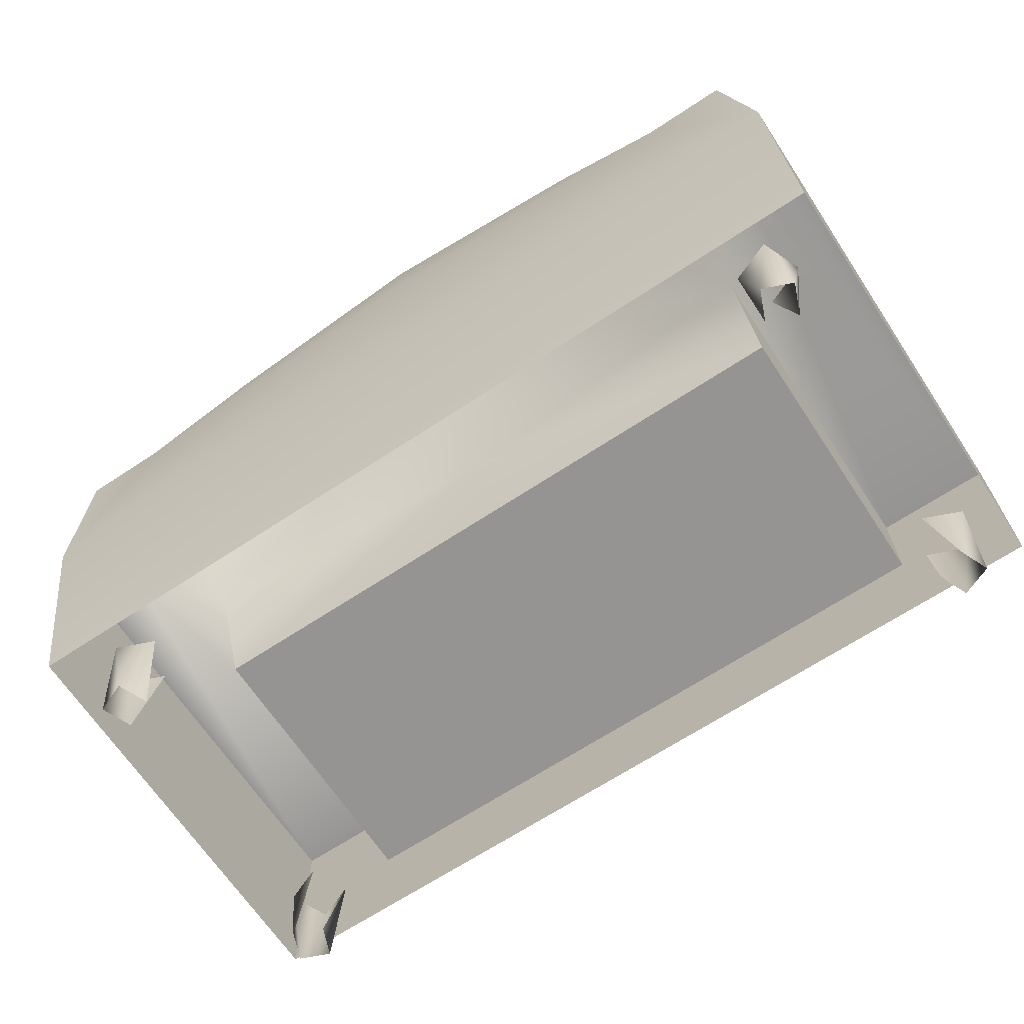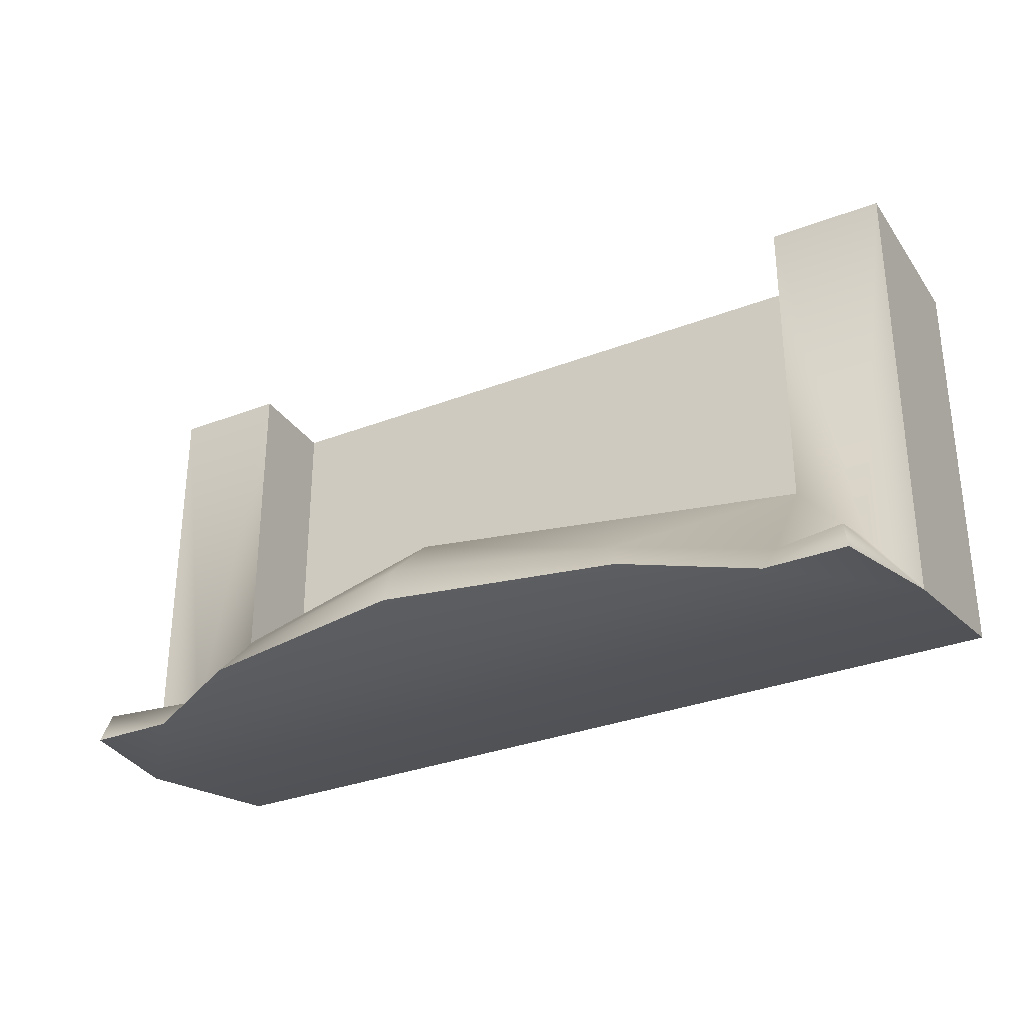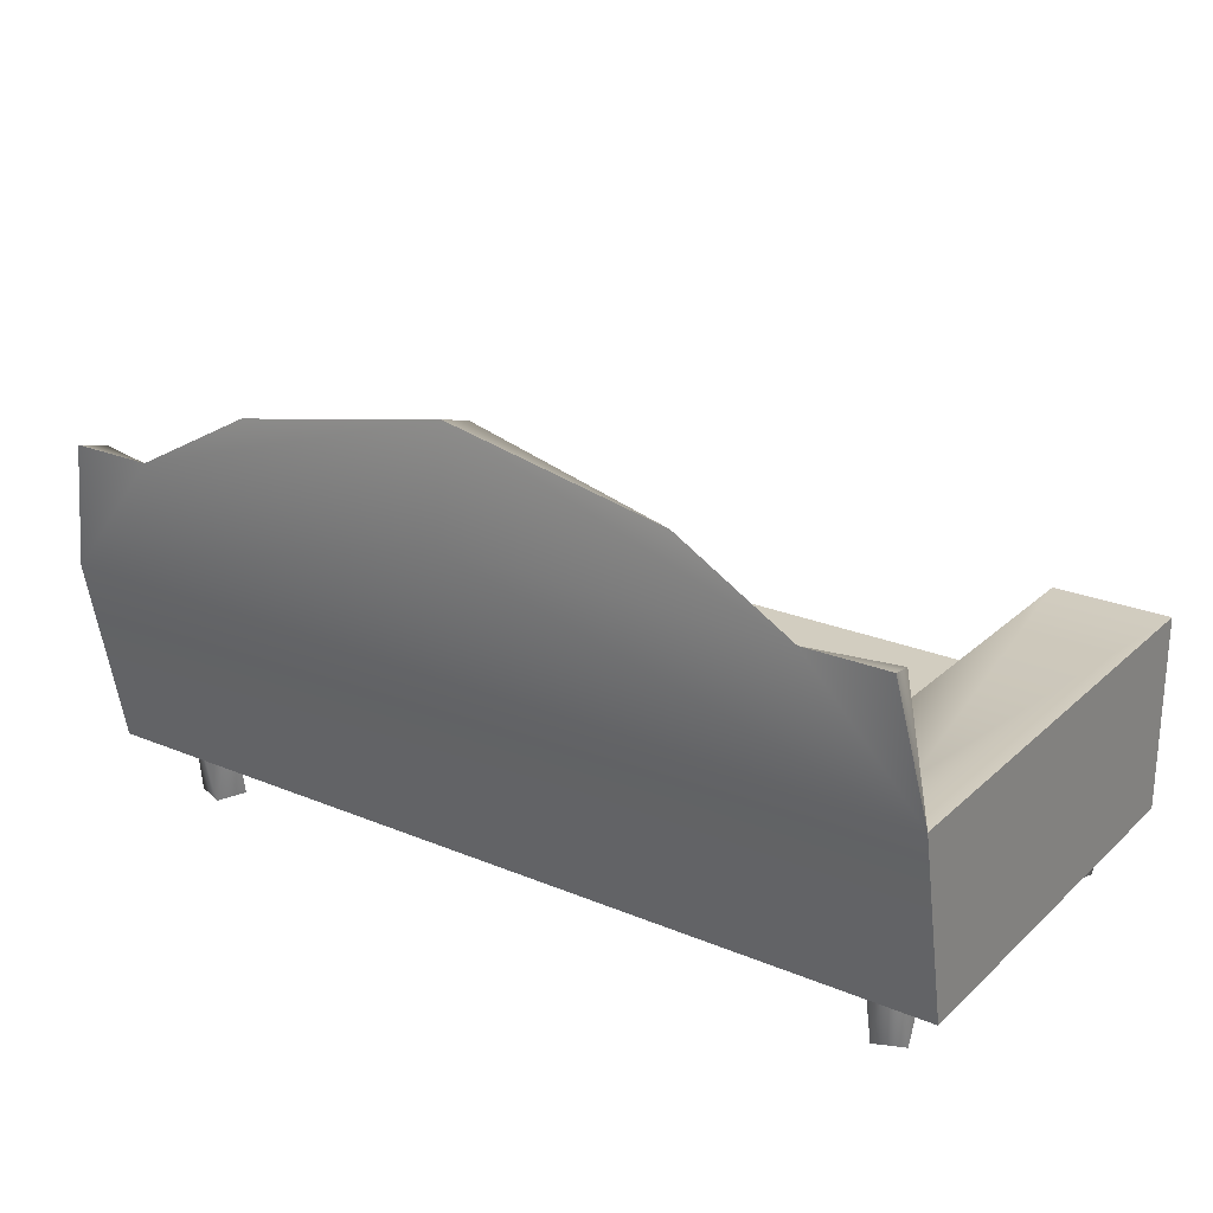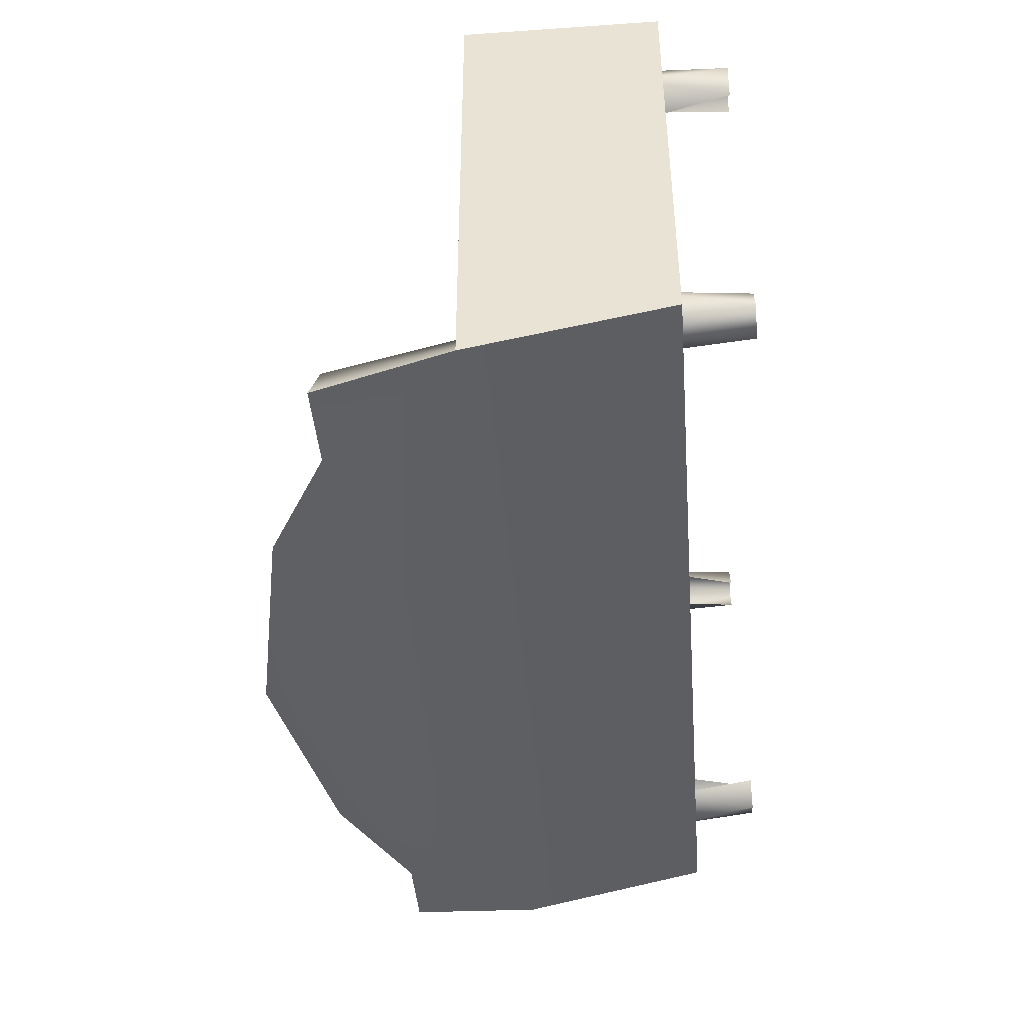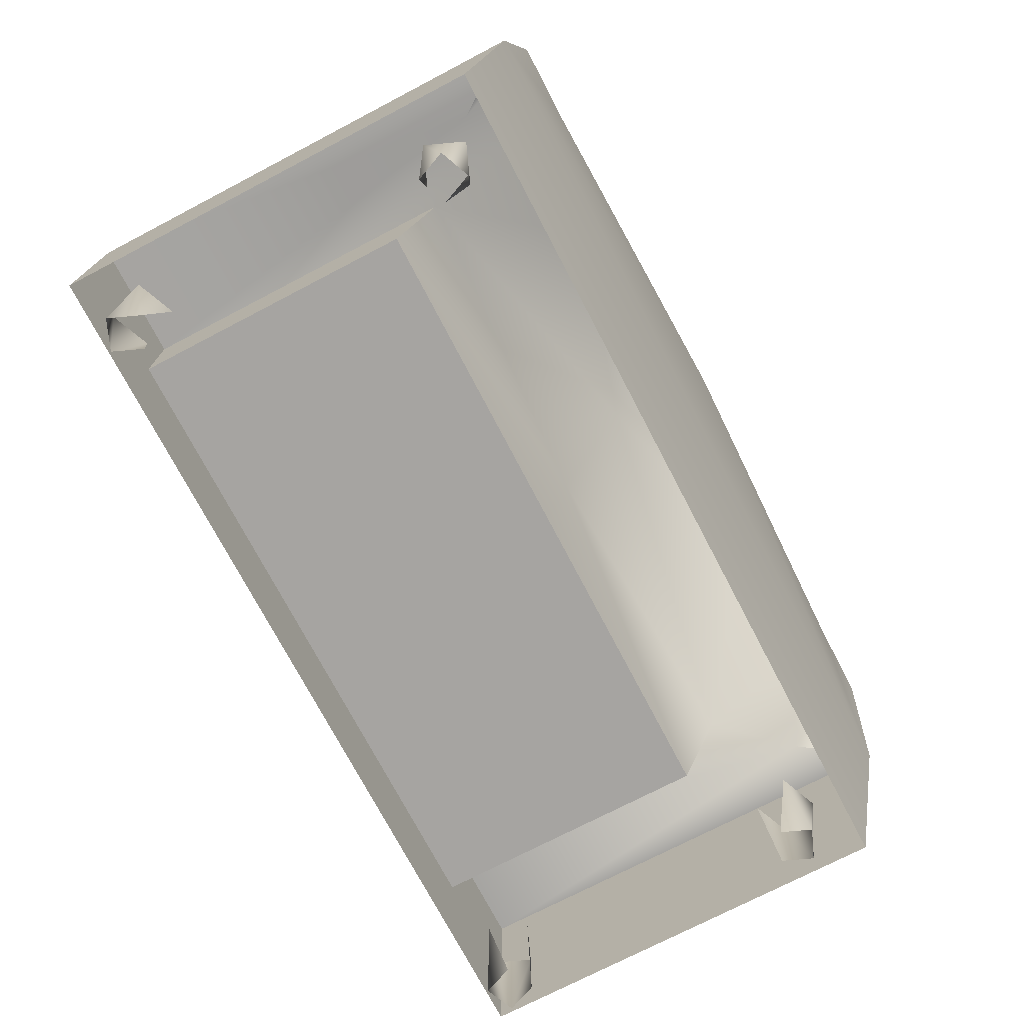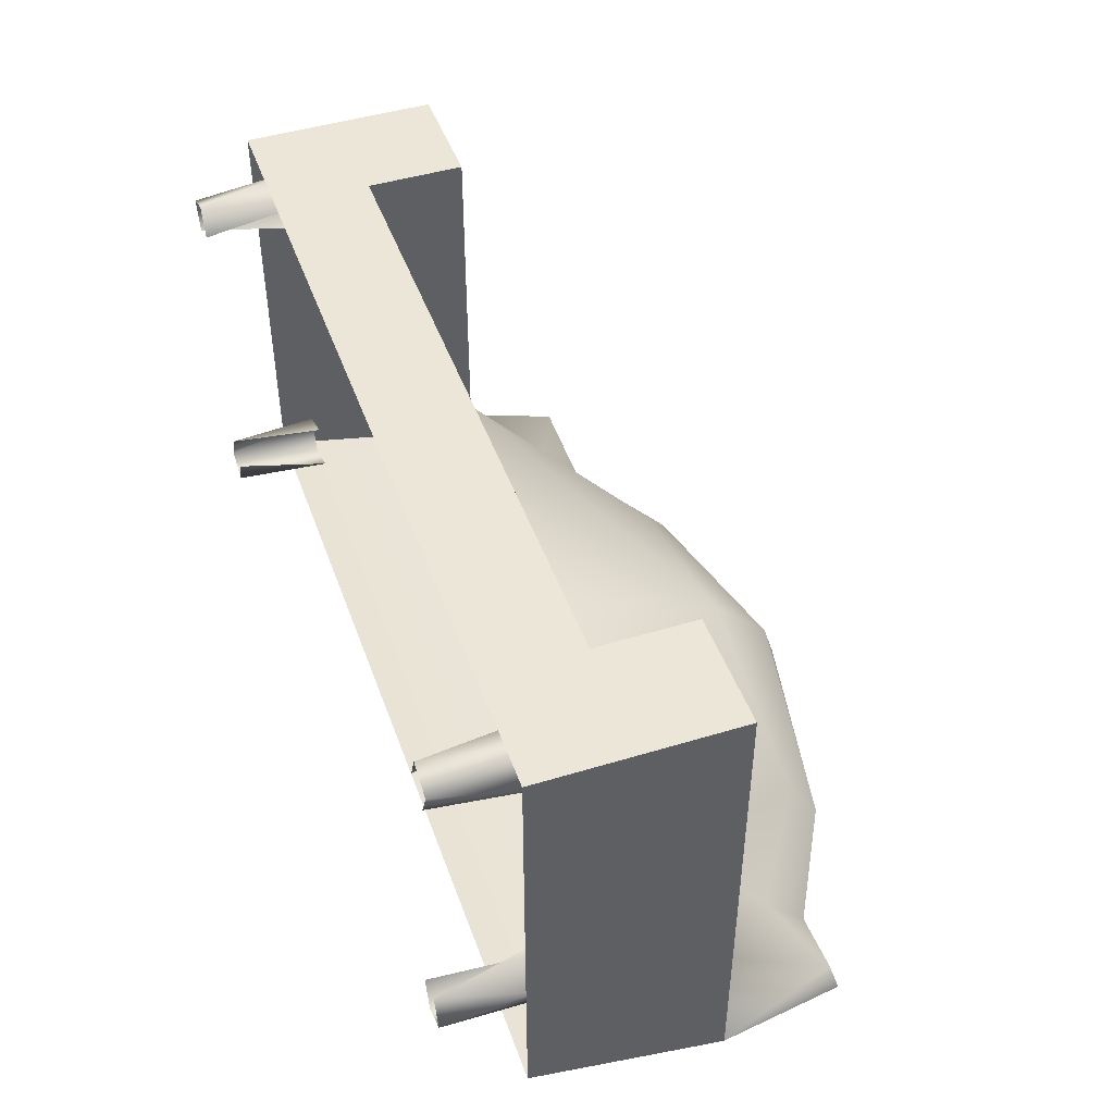
<metadata>
{"format":"obj","ext":"obj","renderer":"f3d","projection":"perspective","resolution":1024,"background":"white","views":[{"elev":-67.1,"azim":-146.5,"up":"+Y"},{"elev":-31.8,"azim":-151.4,"up":"+Z"},{"elev":24.3,"azim":-145.5,"up":"+Y"},{"elev":-42.9,"azim":-85.3,"up":"+Z"},{"elev":-73.5,"azim":117.6,"up":"+Y"},{"elev":46.2,"azim":70.8,"up":"+Z"}]}
</metadata>
<code>
g polygon0
v -2.546 2.39 -1.439
v -2.508 2.337 -1.256
v -2.041 2.389 -1.439
v -2.032 2.126 -1.173
v -1.331 2.783 -1.412
v -1.252 2.621 -1.198
v 0 2.982 -1.199
v 0 2.608 -0.8318
v 1.252 2.621 -1.198
v 2 1.596 -0.498
v 2.032 2.126 -1.173
f 1 2 3
f 2 4 3
f 3 4 5
f 4 6 5
f 5 6 7
f 6 8 7
f 7 8 9
f 8 10 9
f 9 10 11
v -2.546 2.39 -1.439
v -2.708 1.596 -1.358
v -2.508 2.337 -1.256
v -2.407 1.596 -0.9331
v -2.032 2.126 -1.173
v -2 1.596 -0.498
v -1.252 2.621 -1.198
v 0 2.608 -0.8318
f 12 13 14
f 13 15 14
f 14 15 16
f 15 17 16
f 16 17 18
f 17 19 18
v 2.546 2.39 -1.439
v 2.041 2.39 -1.439
v 2.508 2.337 -1.256
v 2.032 2.126 -1.173
v 2.407 1.596 -0.9331
v 2 1.596 -0.498
f 20 21 22
f 21 23 22
f 22 23 24
f 23 25 24
v 2 0.4102 1.5
v 2 1 1.5
v 0 0.4102 1.5
v 0 1 1.5
v -2 1 1.5
f 26 27 28
f 27 29 28
f 28 29 30
v 0 1 -0.2495
v 2 1 -0.2495
v 0 1.522 -0.3977
v 2 1.596 -0.498
v 0 2.608 -0.8318
f 31 32 33
f 32 34 33
f 33 34 35
v 0 3.05 -1.416
v 0 2.982 -1.199
v 1.331 2.783 -1.412
v 1.252 2.621 -1.198
v 2.032 2.126 -1.173
f 36 37 38
f 37 39 38
f 38 39 40
v 2 1 -0.2495
v 0 1 -0.2495
v 2 1 1.5
v 0 1 1.5
f 41 42 43
f 42 44 43
v 2.546 2.39 -1.439
v 2.508 2.337 -1.256
v 2.708 1.596 -1.358
v 2.407 1.596 -0.9331
f 45 46 47
f 46 48 47
v -2 1 -0.2495
v -2 1 1.5
v 0 1 -0.2495
v 0 1 1.5
f 49 50 51
f 50 52 51
v 0 1 -0.2495
v 0 1.522 -0.3977
v -2 1 -0.2495
v -2 1.596 -0.498
f 53 54 55
f 54 56 55
v 0 0.4102 1.5
v -2 1 1.5
v -2 0.4102 1.5
v 2.041 2.39 -1.439
v 1.331 2.783 -1.412
v 2.032 2.126 -1.173
v 0 3.05 -1.416
v -1.331 2.783 -1.412
v 0 2.982 -1.199
v 0 1.522 -0.3977
v 0 2.608 -0.8318
v -2 1.596 -0.498
f 57 58 59
f 60 61 62
f 63 64 65
f 66 67 68
g polygon1
v 2.221 0.5747 -0.6021
v 2.341 0 -0.6396
v 2.453 0.5747 -0.698
v 2.415 0 -0.8179
v 2.357 0.5747 -0.9292
v 2.237 0 -0.8918
v 2.125 0.5747 -0.8335
v 2.163 0 -0.7134
f 69 70 71
f 70 72 71
f 71 72 73
f 72 74 73
f 73 74 75
f 74 76 75
v -2.281 0.5747 1.083
v -2.401 0 1.121
v -2.513 0.5747 1.179
v -2.475 0 1.299
v -2.417 0.5747 1.41
v -2.297 0 1.373
v -2.186 0.5747 1.314
v -2.223 0 1.194
f 77 78 79
f 78 80 79
f 79 80 81
f 80 82 81
f 81 82 83
f 82 84 83
v 1.331 2.783 -1.412
v 2.041 2.39 -1.439
v 0 3.05 -1.416
v 0 2.389 -1.493
v -2.041 2.389 -1.439
v -2.708 1.596 -1.358
v -2.546 2.39 -1.439
f 85 86 87
f 86 88 87
f 87 88 89
f 88 90 89
f 89 90 91
v 2 0.4102 1.5
v 2.708 0.4102 1.5
v 2 1 1.5
v 2.708 1.596 1.5
v 2 1.596 1.5
f 92 93 94
f 93 95 94
f 94 95 96
v -2.708 1.596 -1.358
v -2.708 1.596 1.5
v -2.407 1.596 -0.9331
v -2 1.596 1.5
v -2 1.596 -0.498
f 97 98 99
f 98 100 99
f 99 100 101
v 2.281 0.5747 1.083
v 2.513 0.5747 1.179
v 2.401 0 1.121
v 2.475 0 1.299
f 102 103 104
f 103 105 104
v 2.223 0 1.194
v 2.297 0 1.373
v 2.186 0.5747 1.314
v 2.417 0.5747 1.41
f 106 107 108
f 107 109 108
v 2.708 1.596 1.5
v 2.708 0.4102 1.5
v 2.708 1.596 -1.358
v 2.708 0.4102 -1.108
f 110 111 112
f 111 113 112
v 2 1.596 1.5
v 2 1.596 -0.498
v 2 1 1.5
v 2 1 -0.2495
f 114 115 116
f 115 117 116
v 2.708 1.596 -1.358
v 2.407 1.596 -0.9331
v 2.708 1.596 1.5
v 2 1.596 1.5
f 118 119 120
f 119 121 120
v -2.221 0.5747 -0.6021
v -2.453 0.5747 -0.698
v -2.341 0 -0.6396
v -2.415 0 -0.8179
f 122 123 124
f 123 125 124
v -2.163 0 -0.7134
v -2.237 0 -0.8918
v -2.125 0.5747 -0.8335
v -2.357 0.5747 -0.9292
f 126 127 128
f 127 129 128
v -2.708 1.596 1.5
v -2.708 1.596 -1.358
v -2.708 0.4102 1.5
v -2.708 0.4102 -1.108
f 130 131 132
f 131 133 132
v -2 0.4102 1.5
v -2 1 1.5
v -2.708 0.4102 1.5
v -2.708 1.596 1.5
f 134 135 136
f 135 137 136
v -2 1.596 1.5
v -2 1 1.5
v -2 1.596 -0.498
v -2 1 -0.2495
f 138 139 140
f 139 141 140
v 2.546 2.39 -1.439
v 2.708 1.596 -1.358
v 2.041 2.39 -1.439
v 0 2.389 -1.493
f 142 143 144
f 143 145 144
v -2.708 0.4102 -1.108
v -2.708 1.596 -1.358
v 2.708 0.4102 -1.108
v 2.708 1.596 -1.358
f 146 147 148
f 147 149 148
v 2.297 0 1.373
v 2.475 0 1.299
v 2.417 0.5747 1.41
v 2.513 0.5747 1.179
f 150 151 152
f 151 153 152
v -2.237 0 -0.8918
v -2.415 0 -0.8179
v -2.357 0.5747 -0.9292
v -2.453 0.5747 -0.698
f 154 155 156
f 155 157 156
v 2 1.596 1.5
v 2.407 1.596 -0.9331
v 2 1.596 -0.498
v -2.708 1.596 1.5
v -2 1 1.5
v -2 1.596 1.5
v -1.331 2.783 -1.412
v 0 3.05 -1.416
v -2.041 2.389 -1.439
v 0 2.389 -1.493
v 2.708 1.596 -1.358
v -2.708 1.596 -1.358
f 158 159 160
f 161 162 163
f 164 165 166
f 167 168 169

</code>
